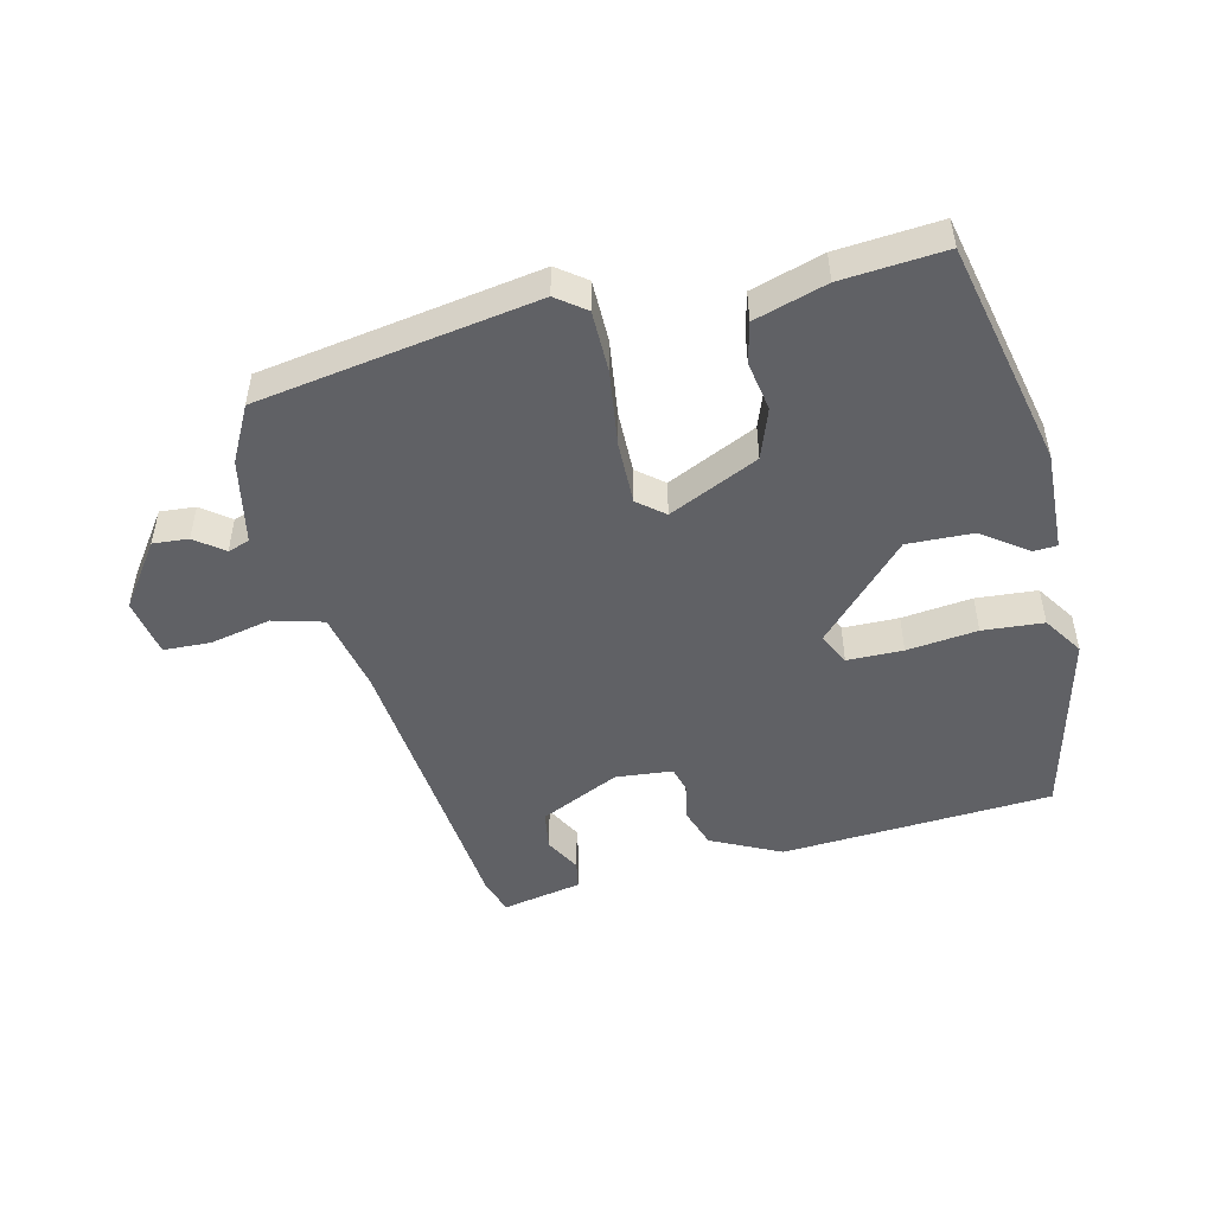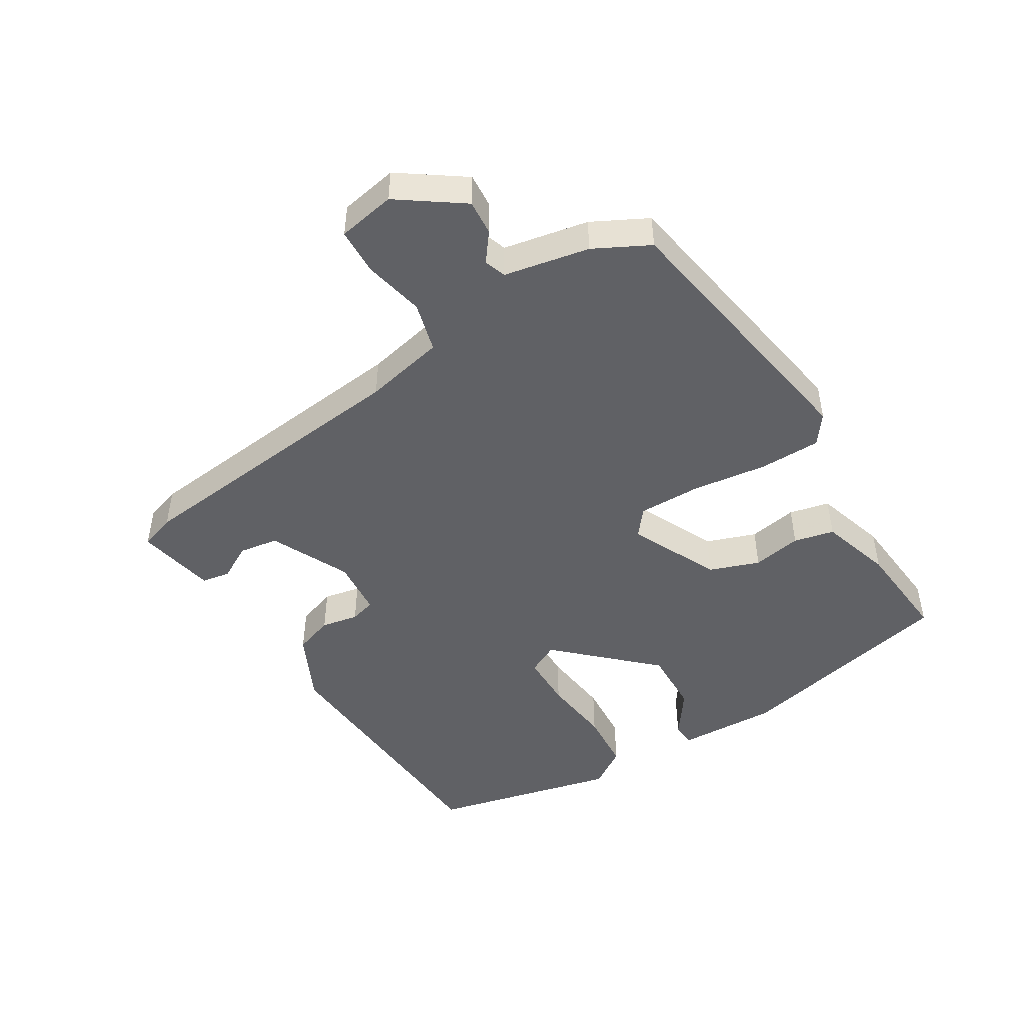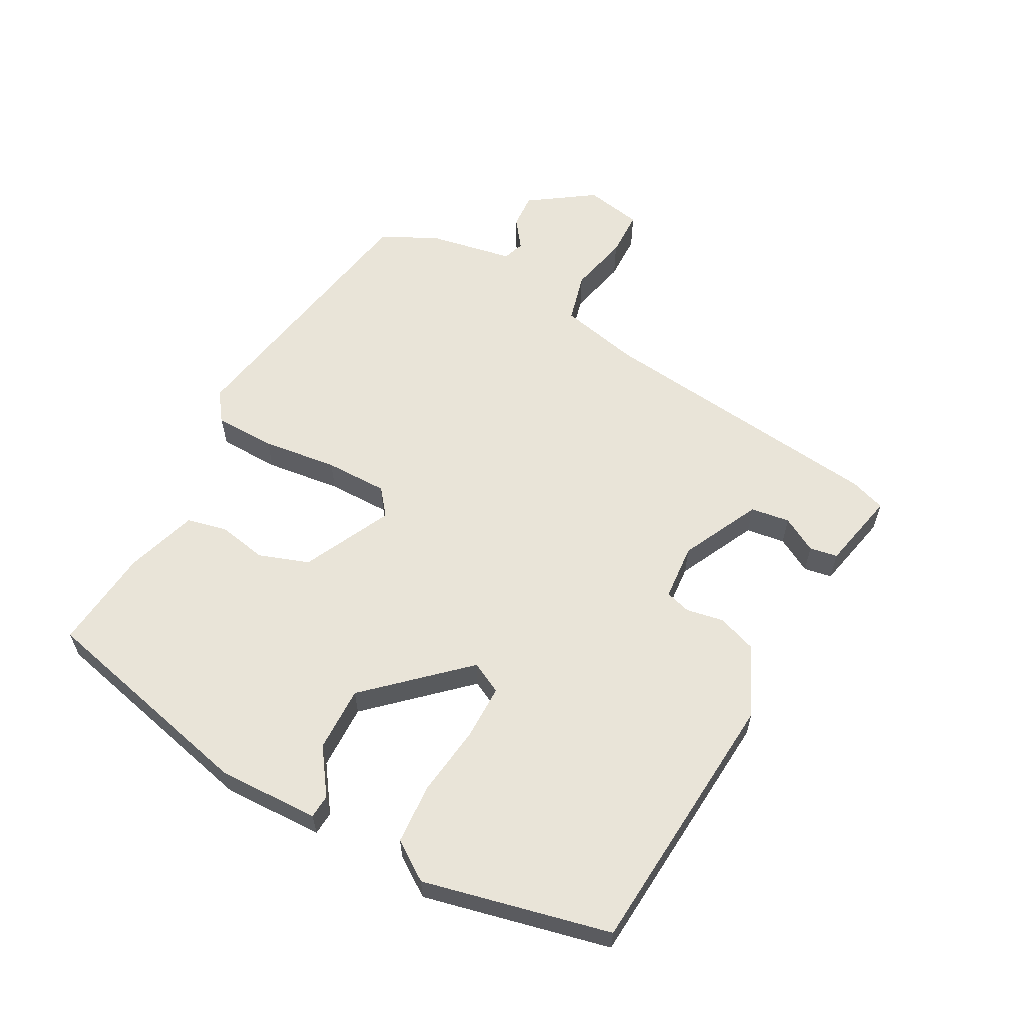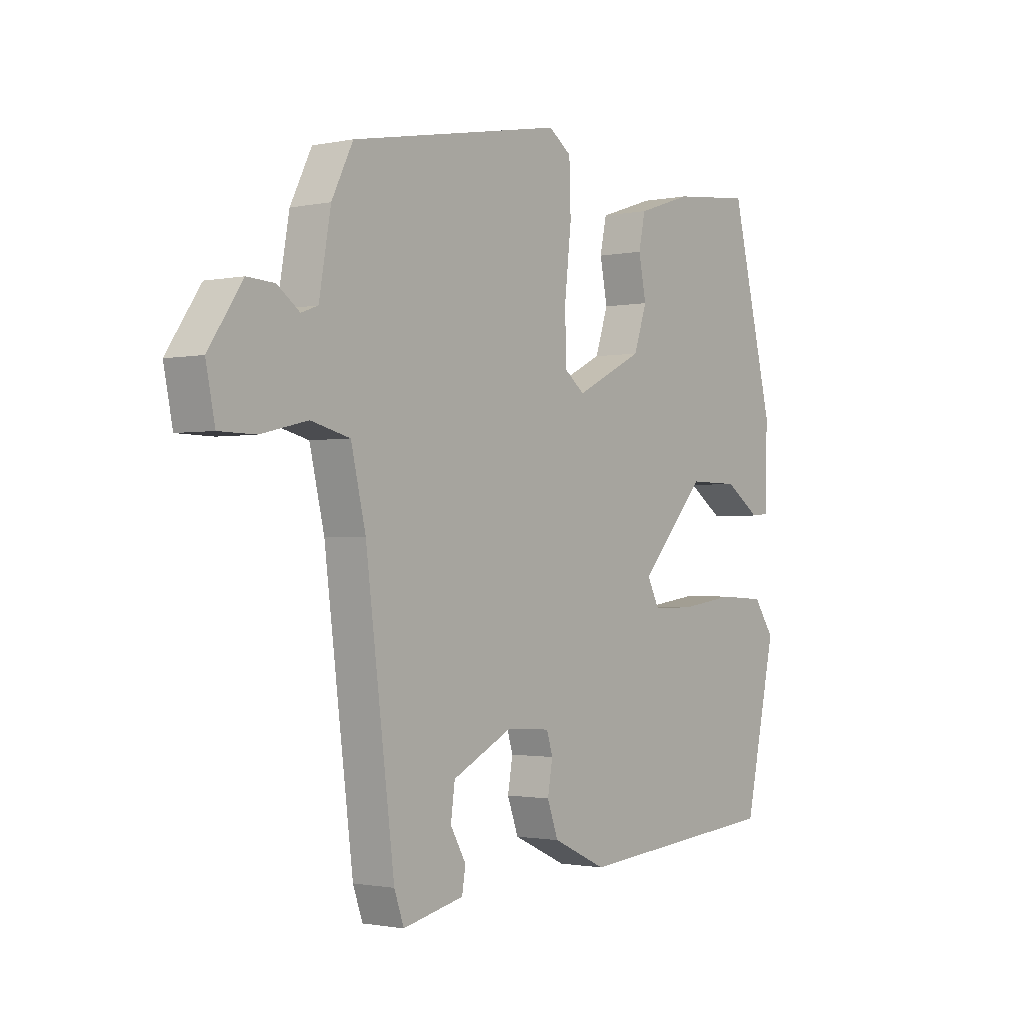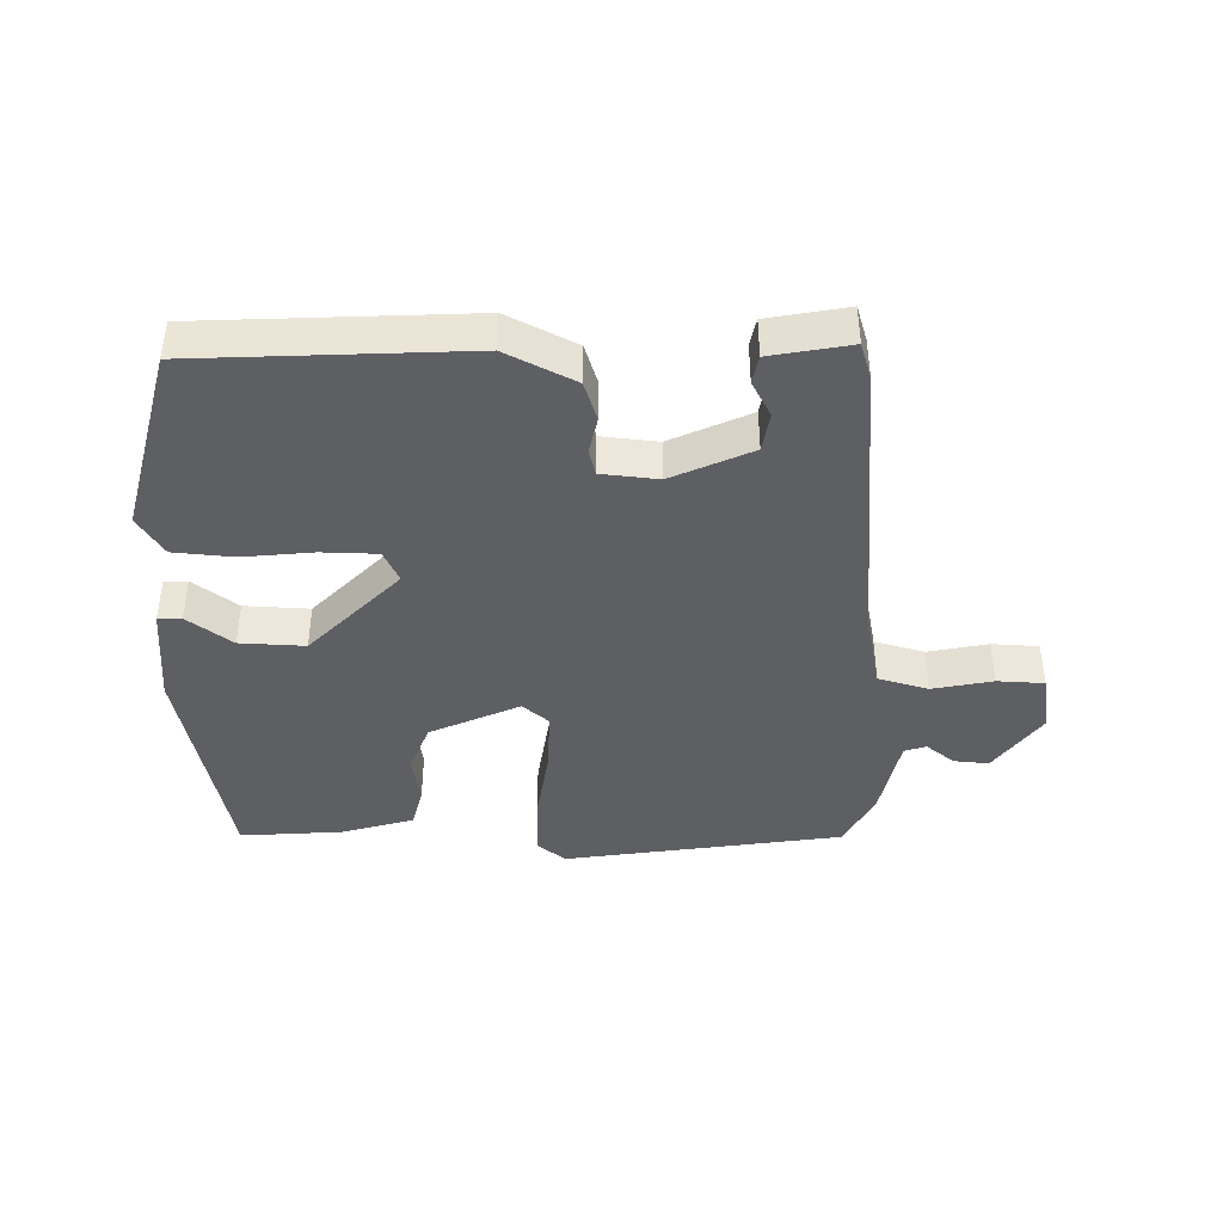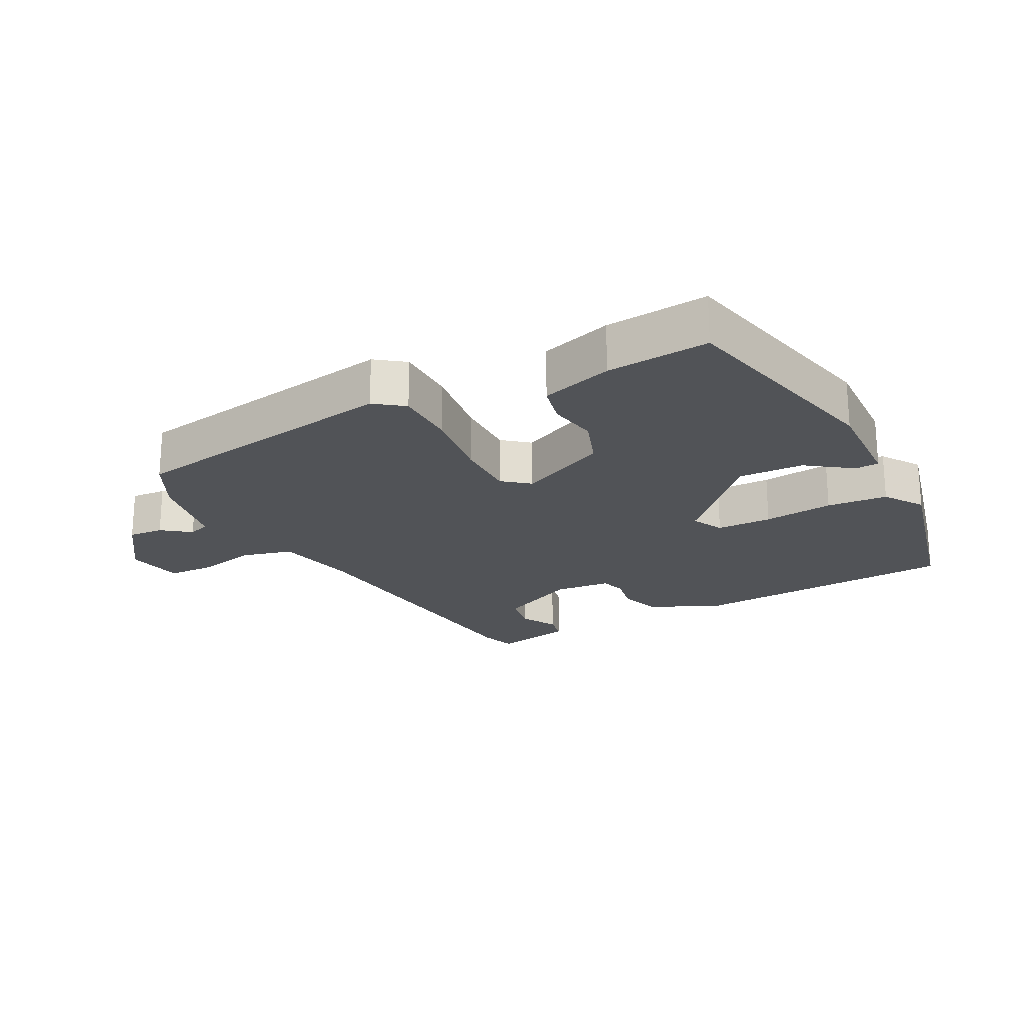
<metadata>
{"format":"obj","ext":"obj","renderer":"f3d","projection":"perspective","resolution":1024,"background":"white","views":[{"elev":-49.4,"azim":12.1,"up":"+Y"},{"elev":-47.6,"azim":-59.6,"up":"+Y"},{"elev":59.9,"azim":117.9,"up":"+Y"},{"elev":-1.4,"azim":-52.9,"up":"+Z"},{"elev":-41.9,"azim":177.1,"up":"+Y"},{"elev":-21.7,"azim":26.5,"up":"+Y"}]}
</metadata>
<code>
v -0.502 0.07 0.455
v -0.08 0.07 0.534
v -0.035 0.07 0.502
v -0.032 0.07 0.408
v -0.045 0.07 0.292
v -0.044 0.07 0.196
v -0.003 0.07 0.164
v 0.132 0.07 0.231
v 0.158 0.07 0.308
v 0.143 0.07 0.383
v 0.156 0.07 0.445
v 0.265 0.07 0.481
v 0.422 0.07 0.498
v 0.507 0.07 0.155
v 0.504 0.07 0.001
v 0.468 0.07 -0.002
v 0.398 0.07 0.046
v 0.298 0.07 0.047
v 0.166 0.07 -0.098
v 0.191 0.07 -0.146
v 0.276 0.07 -0.145
v 0.383 0.07 -0.13
v 0.476 0.07 -0.135
v 0.517 0.07 -0.194
v 0.454 0.07 -0.481
v 0.042 0.07 -0.516
v -0.065 0.07 -0.467
v -0.087 0.07 -0.407
v -0.077 0.07 -0.35
v -0.089 0.07 -0.311
v -0.176 0.07 -0.305
v -0.296 0.07 -0.365
v -0.304 0.07 -0.425
v -0.273 0.07 -0.479
v -0.28 0.07 -0.522
v -0.401 0.07 -0.549
v -0.42 0.07 -0.495
v -0.477 0.07 -0.046
v -0.506 0.07 0.077
v -0.583 0.07 0.096
v -0.675 0.07 0.074
v -0.747 0.07 0.075
v -0.765 0.07 0.163
v -0.698 0.07 0.262
v -0.644 0.07 0.259
v -0.6 0.07 0.227
v -0.567 0.07 0.239
v -0.544 0.07 0.37
v -0.502 0 0.455
v -0.08 0 0.534
v -0.035 0 0.502
v -0.032 0 0.408
v -0.045 0 0.292
v -0.044 0 0.196
v -0.003 0 0.164
v 0.132 0 0.231
v 0.158 0 0.308
v 0.143 0 0.383
v 0.156 0 0.445
v 0.265 0 0.481
v 0.422 0 0.498
v 0.507 0 0.155
v 0.504 0 0.001
v 0.468 0 -0.002
v 0.398 0 0.046
v 0.298 0 0.047
v 0.166 0 -0.098
v 0.191 0 -0.146
v 0.276 0 -0.145
v 0.383 0 -0.13
v 0.476 0 -0.135
v 0.517 0 -0.194
v 0.454 0 -0.481
v 0.042 0 -0.516
v -0.065 0 -0.467
v -0.087 0 -0.407
v -0.077 0 -0.35
v -0.089 0 -0.311
v -0.176 0 -0.305
v -0.296 0 -0.365
v -0.304 0 -0.425
v -0.273 0 -0.479
v -0.28 0 -0.522
v -0.401 0 -0.549
v -0.42 0 -0.495
v -0.477 0 -0.046
v -0.506 0 0.077
v -0.583 0 0.096
v -0.675 0 0.074
v -0.747 0 0.075
v -0.765 0 0.163
v -0.698 0 0.262
v -0.644 0 0.259
v -0.6 0 0.227
v -0.567 0 0.239
v -0.544 0 0.37
f 3 4 5
f 2 3 5
f 1 2 5
f 48 1 5
f 47 48 5
f 46 47 5 6
f 44 45 46
f 43 44 46
f 42 43 46
f 41 42 46
f 40 41 46
f 46 6 7
f 40 46 7
f 39 40 7
f 38 39 7
f 37 38 7
f 35 36 37
f 34 35 37
f 33 34 37
f 32 33 37
f 32 37 7 8
f 31 32 8
f 30 31 8
f 29 30 8
f 27 28 29
f 26 27 29
f 25 26 29
f 24 25 29
f 23 24 29
f 22 23 29
f 21 22 29
f 20 21 29
f 19 20 29
f 18 19 29 8
f 17 18 8 9
f 15 16 17
f 14 15 17
f 13 14 17
f 12 13 17
f 11 12 17
f 10 11 17
f 9 10 17
f 53 52 51
f 53 51 50
f 53 50 49
f 53 49 96
f 53 96 95
f 54 53 95 94
f 94 93 92
f 94 92 91
f 94 91 90
f 94 90 89
f 94 89 88
f 55 54 94
f 55 94 88
f 55 88 87
f 55 87 86
f 55 86 85
f 85 84 83
f 85 83 82
f 85 82 81
f 85 81 80
f 56 55 85 80
f 56 80 79
f 56 79 78
f 56 78 77
f 77 76 75
f 77 75 74
f 77 74 73
f 77 73 72
f 77 72 71
f 77 71 70
f 77 70 69
f 77 69 68
f 77 68 67
f 56 77 67 66
f 57 56 66 65
f 65 64 63
f 65 63 62
f 65 62 61
f 65 61 60
f 65 60 59
f 65 59 58
f 65 58 57
f 1 49 50 2
f 2 50 51 3
f 3 51 52 4
f 4 52 53 5
f 5 53 54 6
f 6 54 55 7
f 7 55 56 8
f 8 56 57 9
f 9 57 58 10
f 10 58 59 11
f 11 59 60 12
f 12 60 61 13
f 13 61 62 14
f 14 62 63 15
f 15 63 64 16
f 16 64 65 17
f 17 65 66 18
f 18 66 67 19
f 19 67 68 20
f 20 68 69 21
f 21 69 70 22
f 22 70 71 23
f 23 71 72 24
f 24 72 73 25
f 25 73 74 26
f 26 74 75 27
f 27 75 76 28
f 28 76 77 29
f 29 77 78 30
f 30 78 79 31
f 31 79 80 32
f 32 80 81 33
f 33 81 82 34
f 34 82 83 35
f 35 83 84 36
f 36 84 85 37
f 37 85 86 38
f 38 86 87 39
f 39 87 88 40
f 40 88 89 41
f 41 89 90 42
f 42 90 91 43
f 43 91 92 44
f 44 92 93 45
f 45 93 94 46
f 46 94 95 47
f 47 95 96 48
f 48 96 49 1

</code>
